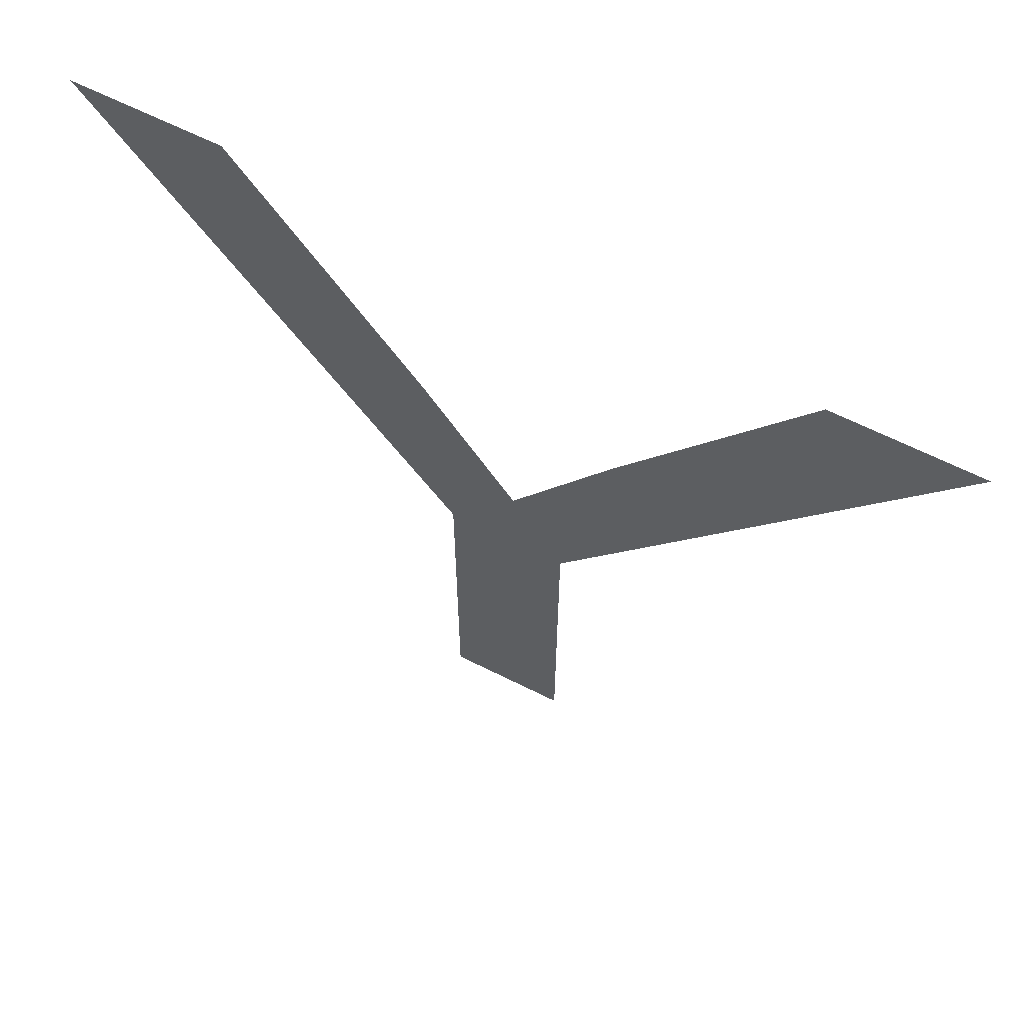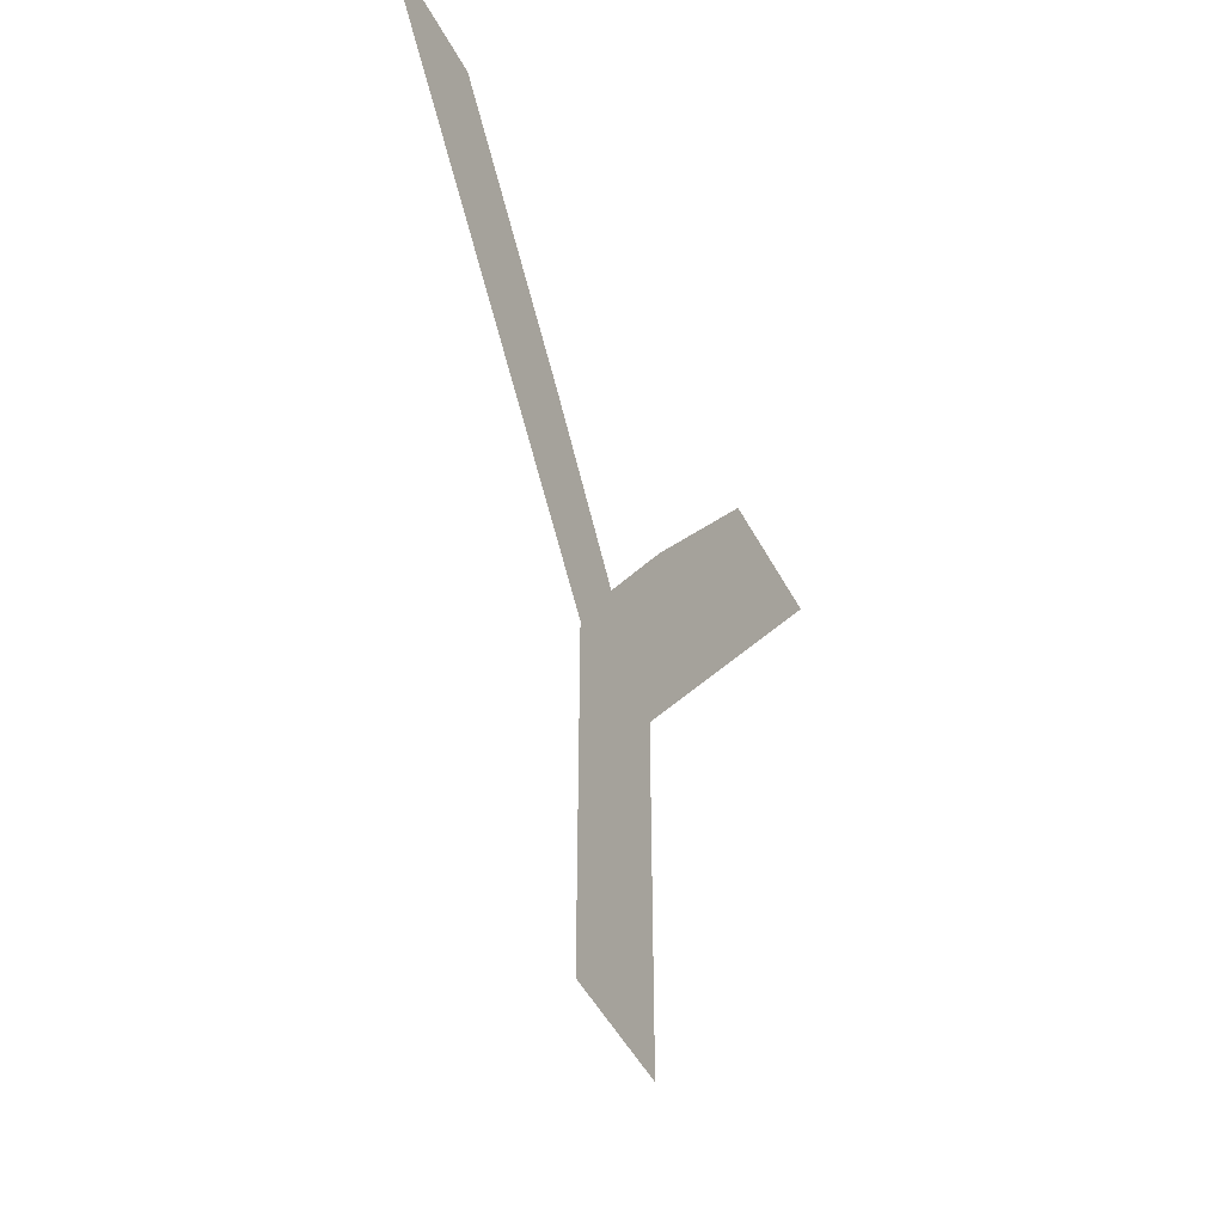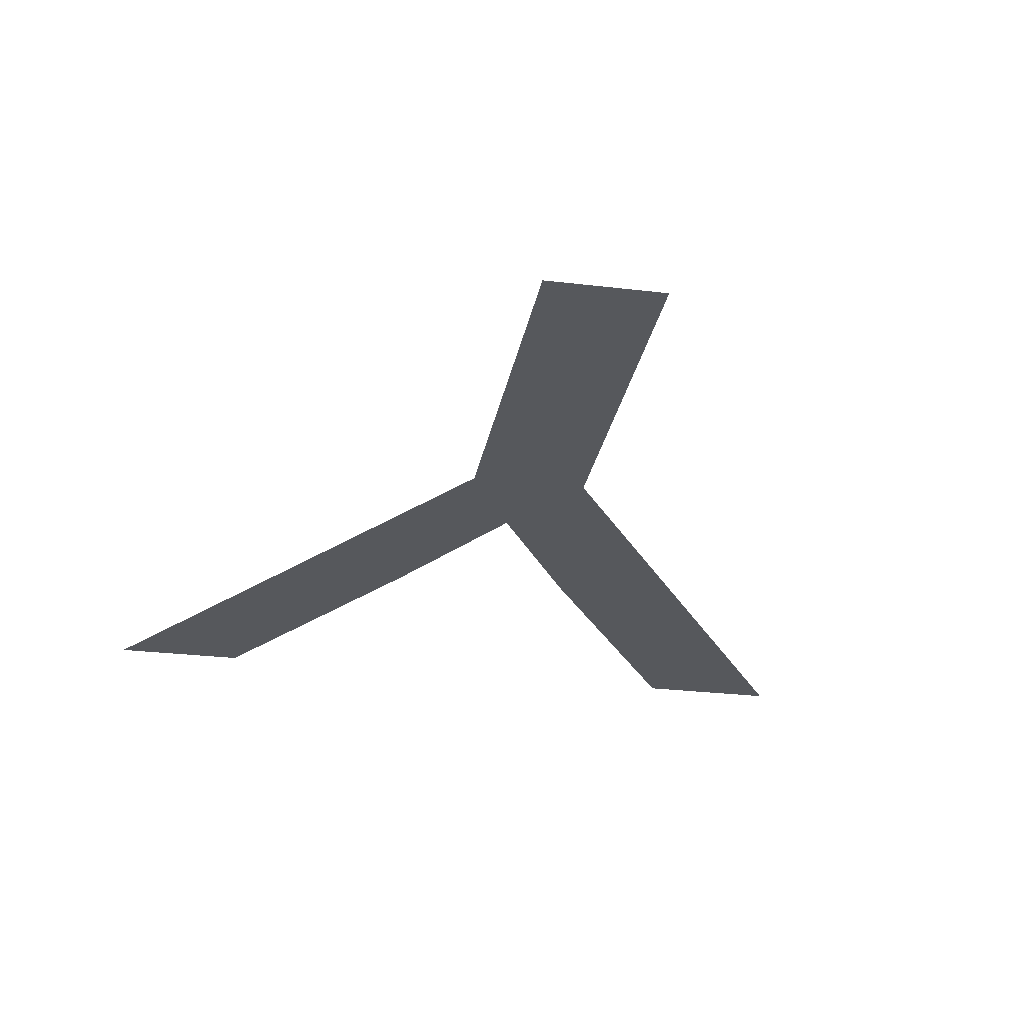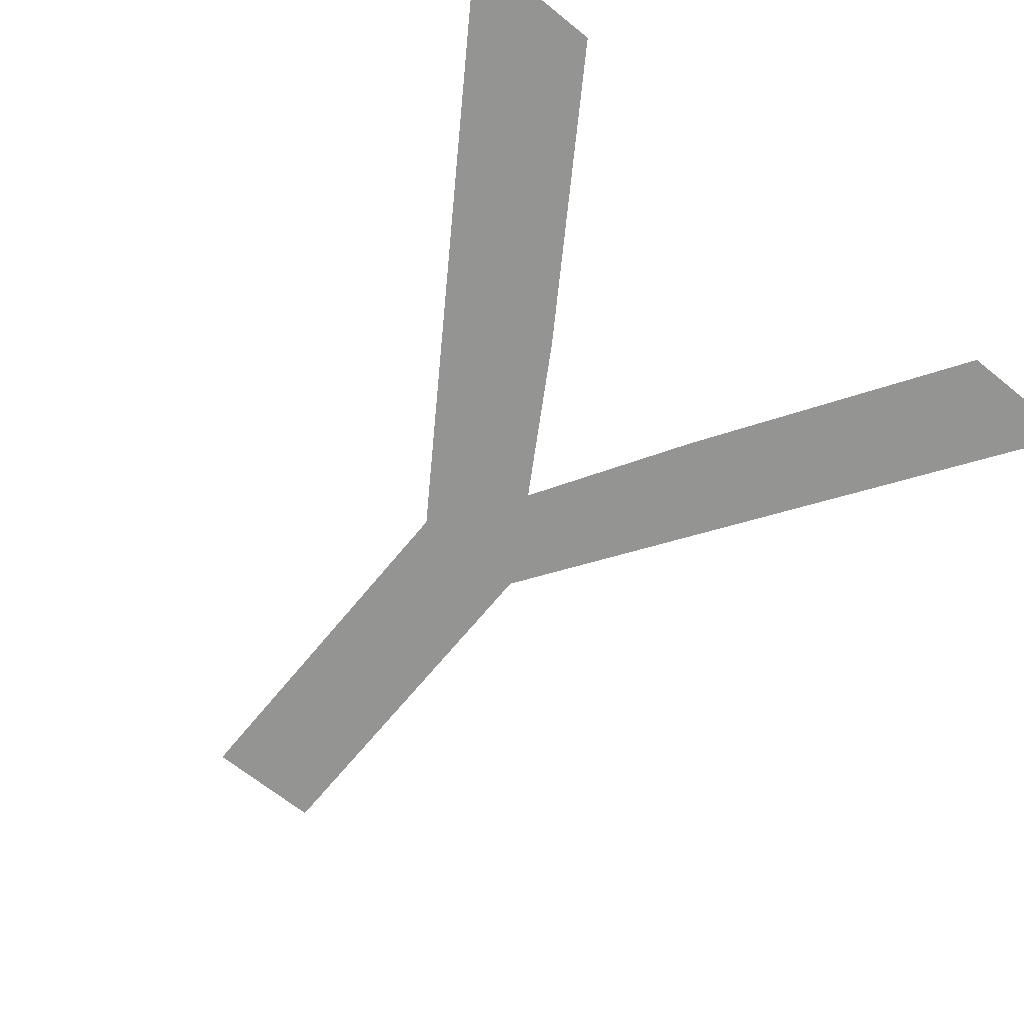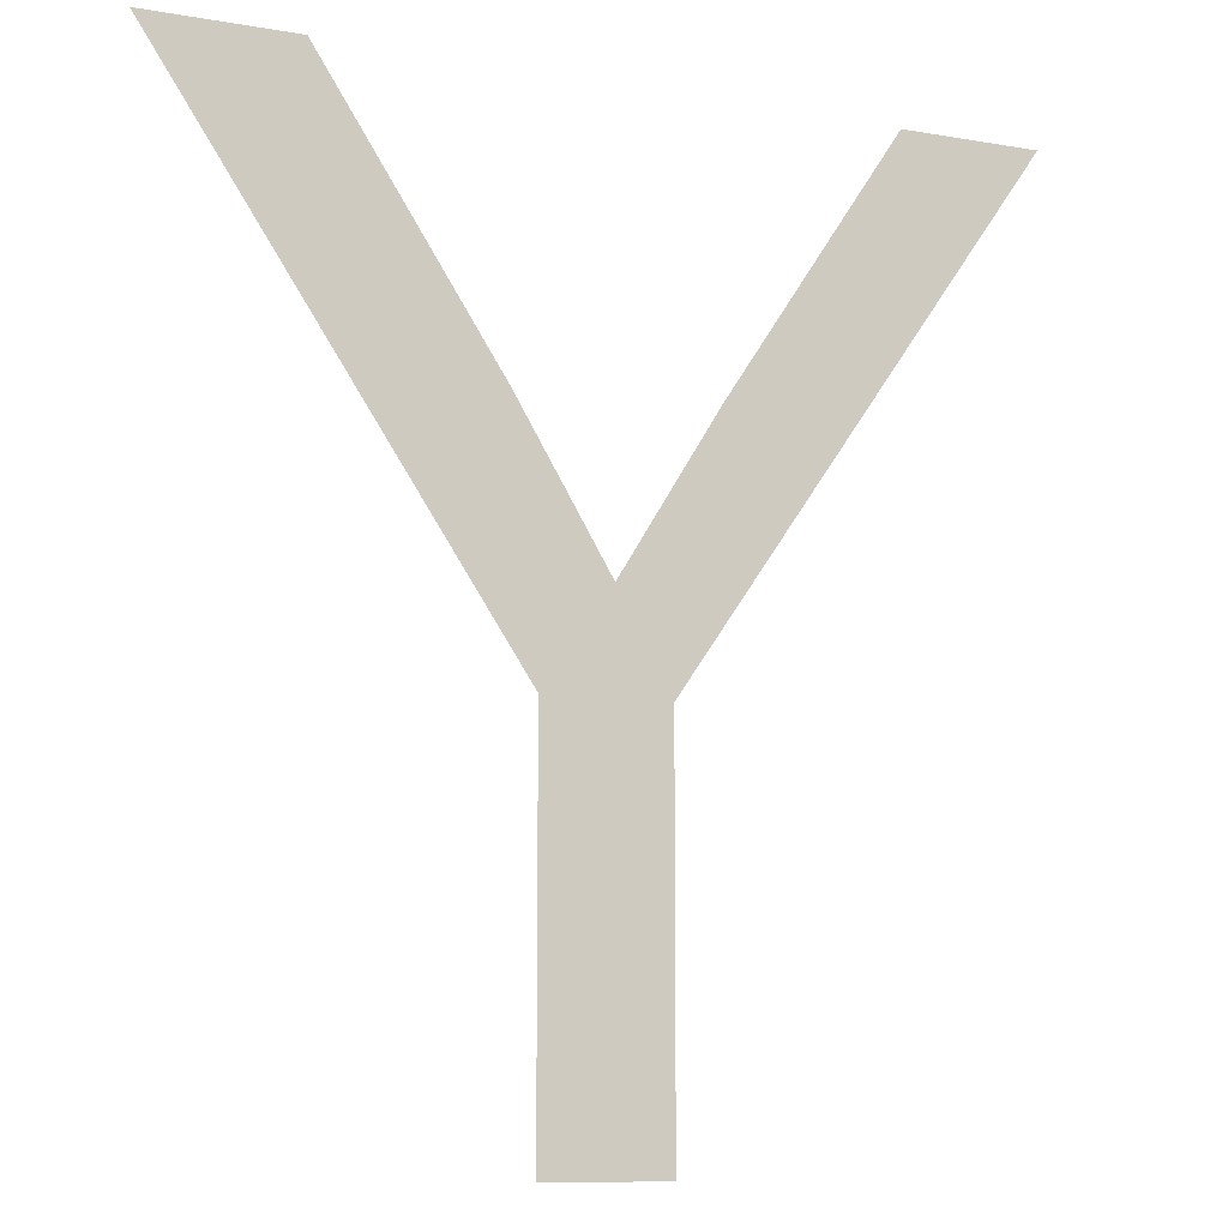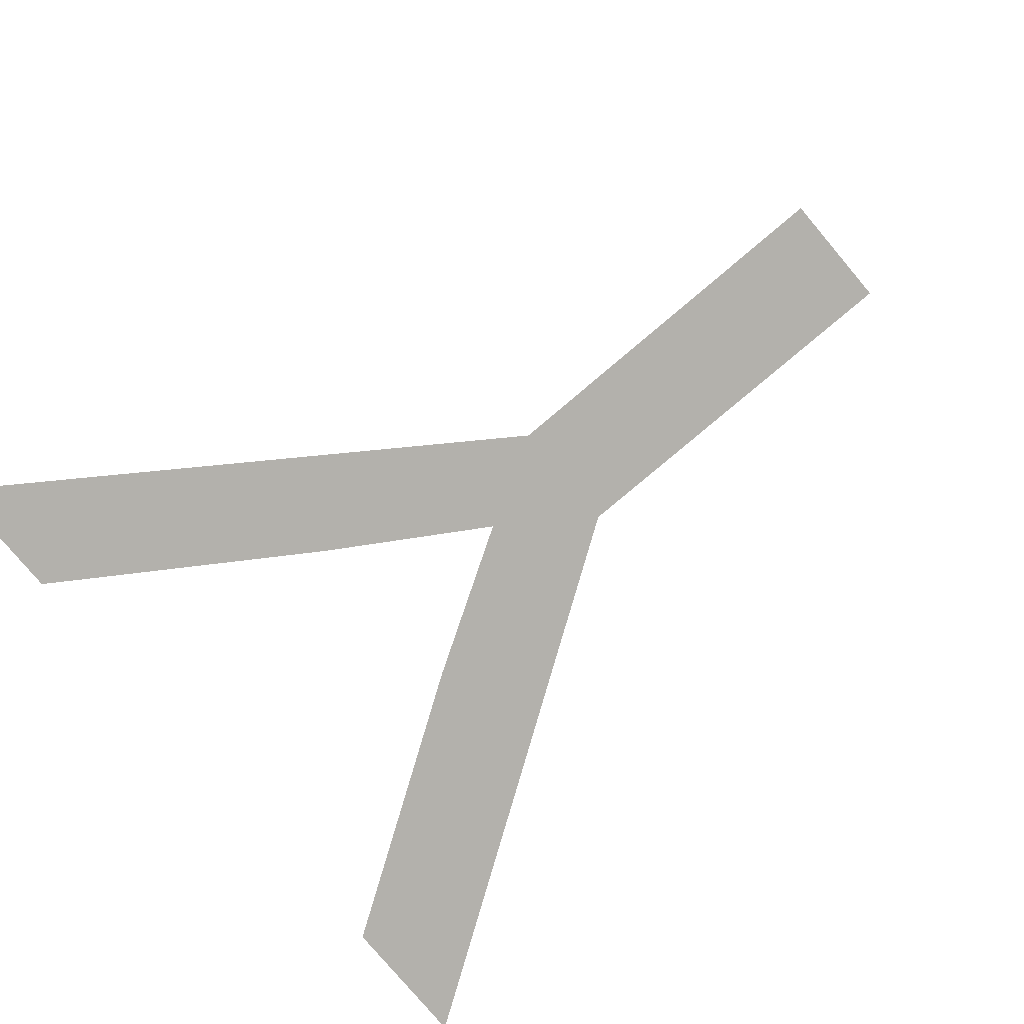
<metadata>
{"format":"obj","ext":"obj","renderer":"f3d","projection":"perspective","resolution":1024,"background":"white","views":[{"elev":64.8,"azim":26.8,"up":"+Z"},{"elev":-50.6,"azim":117.5,"up":"+Z"},{"elev":-27.9,"azim":169.7,"up":"+Y"},{"elev":-66.9,"azim":-39.1,"up":"+Y"},{"elev":-10.3,"azim":-23.9,"up":"+Z"},{"elev":-79.1,"azim":130.2,"up":"+Y"}]}
</metadata>
<code>
o #ID1769
v -0.2514 -0.3121 -0.1909
v -0.2555 -0.3121 -0.2005
v -0.2488 -0.3121 -0.1909
v -0.2546 -0.3121 -0.1958
v -0.2564 -0.3121 -0.1987
v -0.2581 -0.3121 -0.1959
v -0.2577 -0.3121 -0.2005
v -0.2641 -0.3121 -0.1909
v -0.2614 -0.3121 -0.1909
v -0.2577 -0.3121 -0.2075
v -0.2555 -0.3121 -0.2075
f 1 2 3
f 2 1 4
f 2 4 5
f 6 7 5
f 7 6 8
f 8 6 9
f 2 10 11
f 10 2 5
f 10 5 7

</code>
